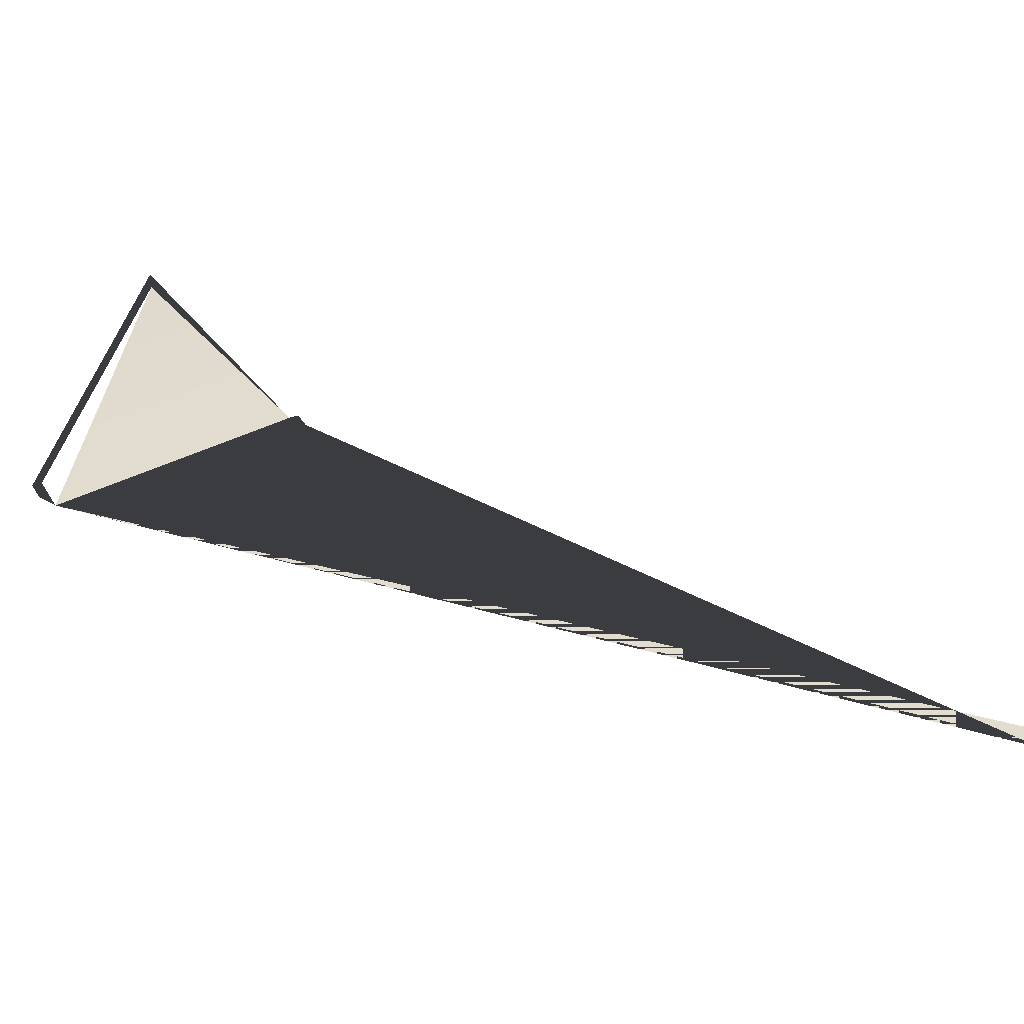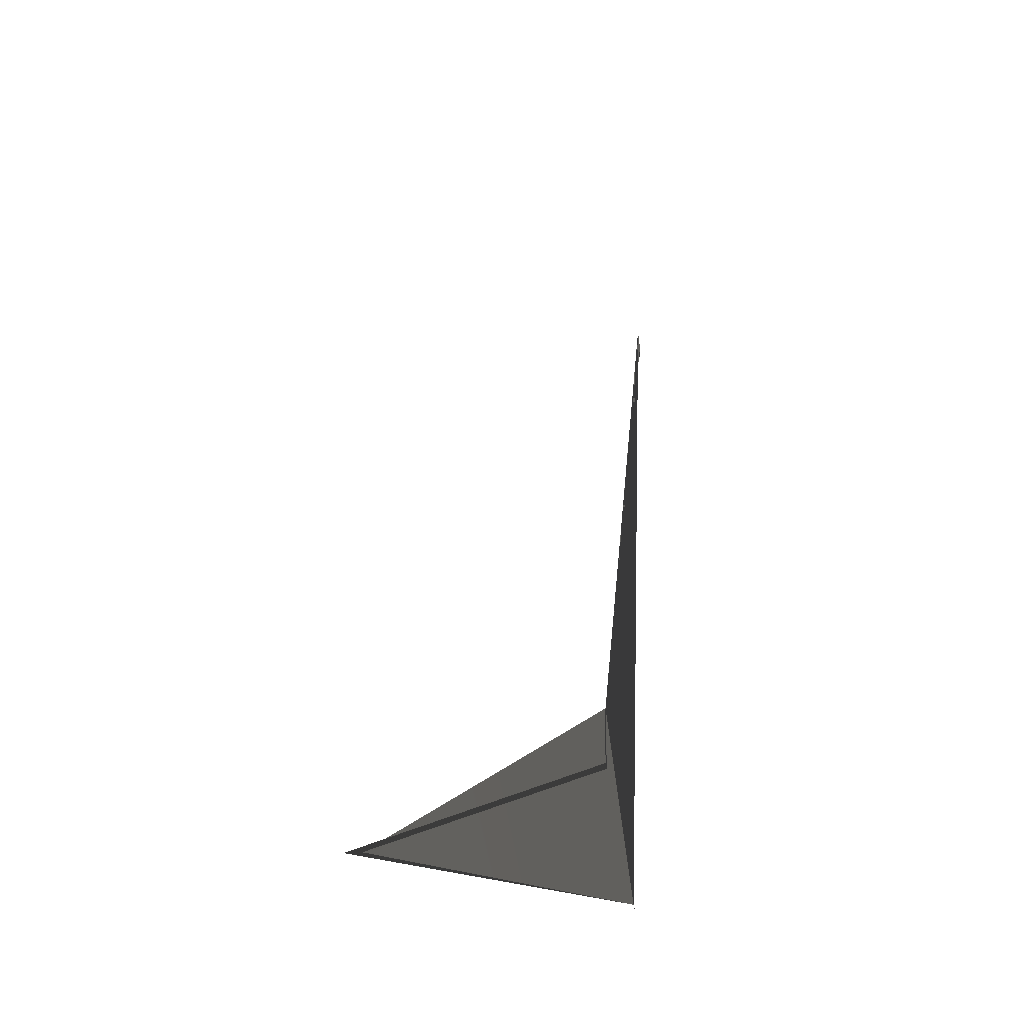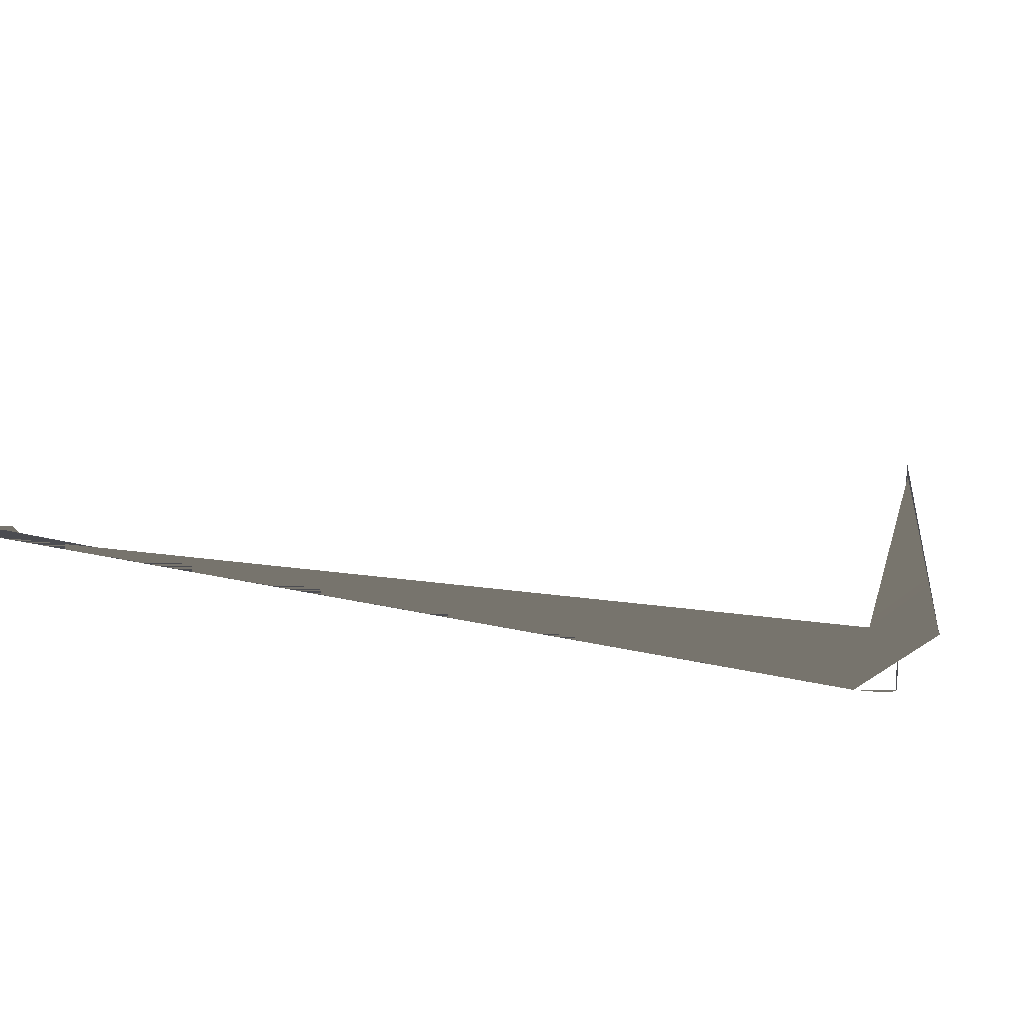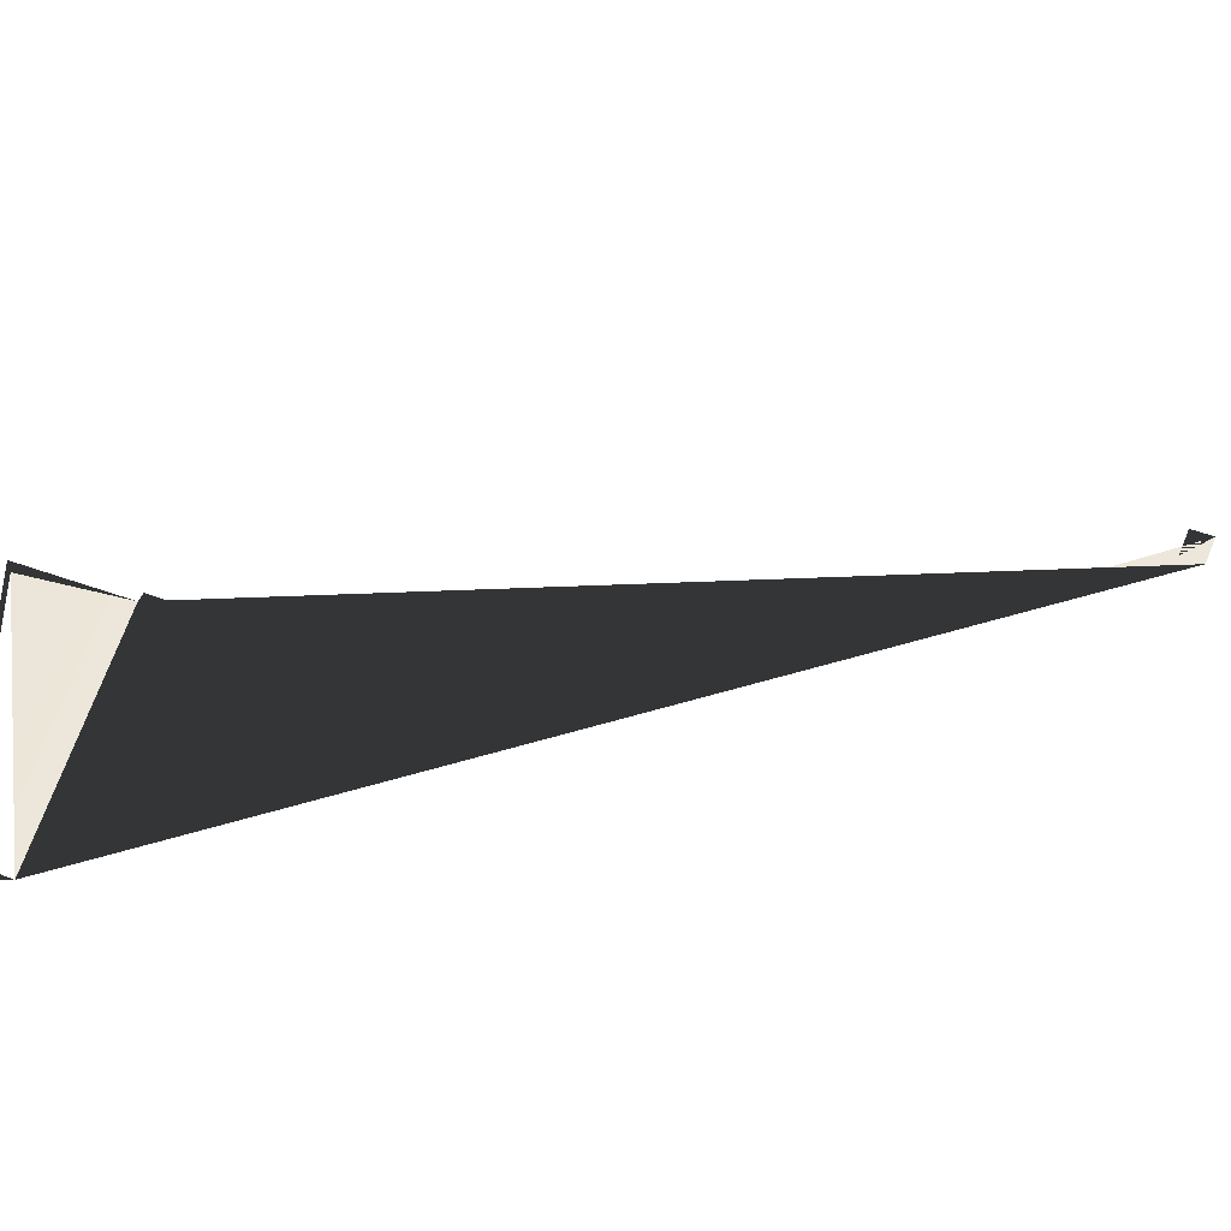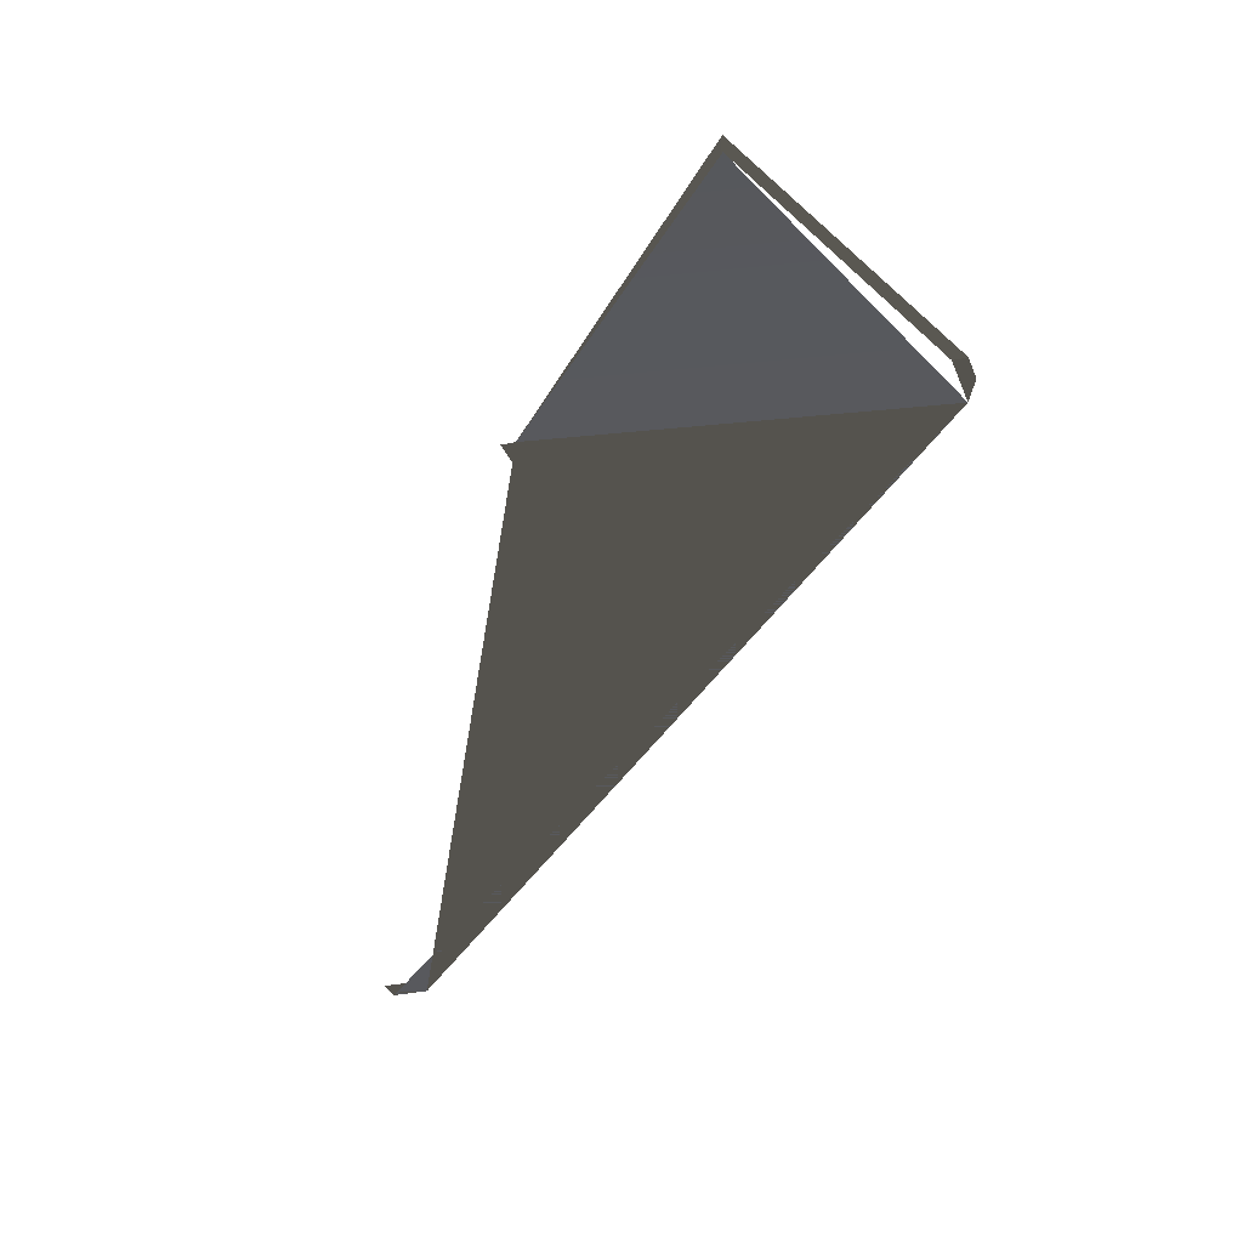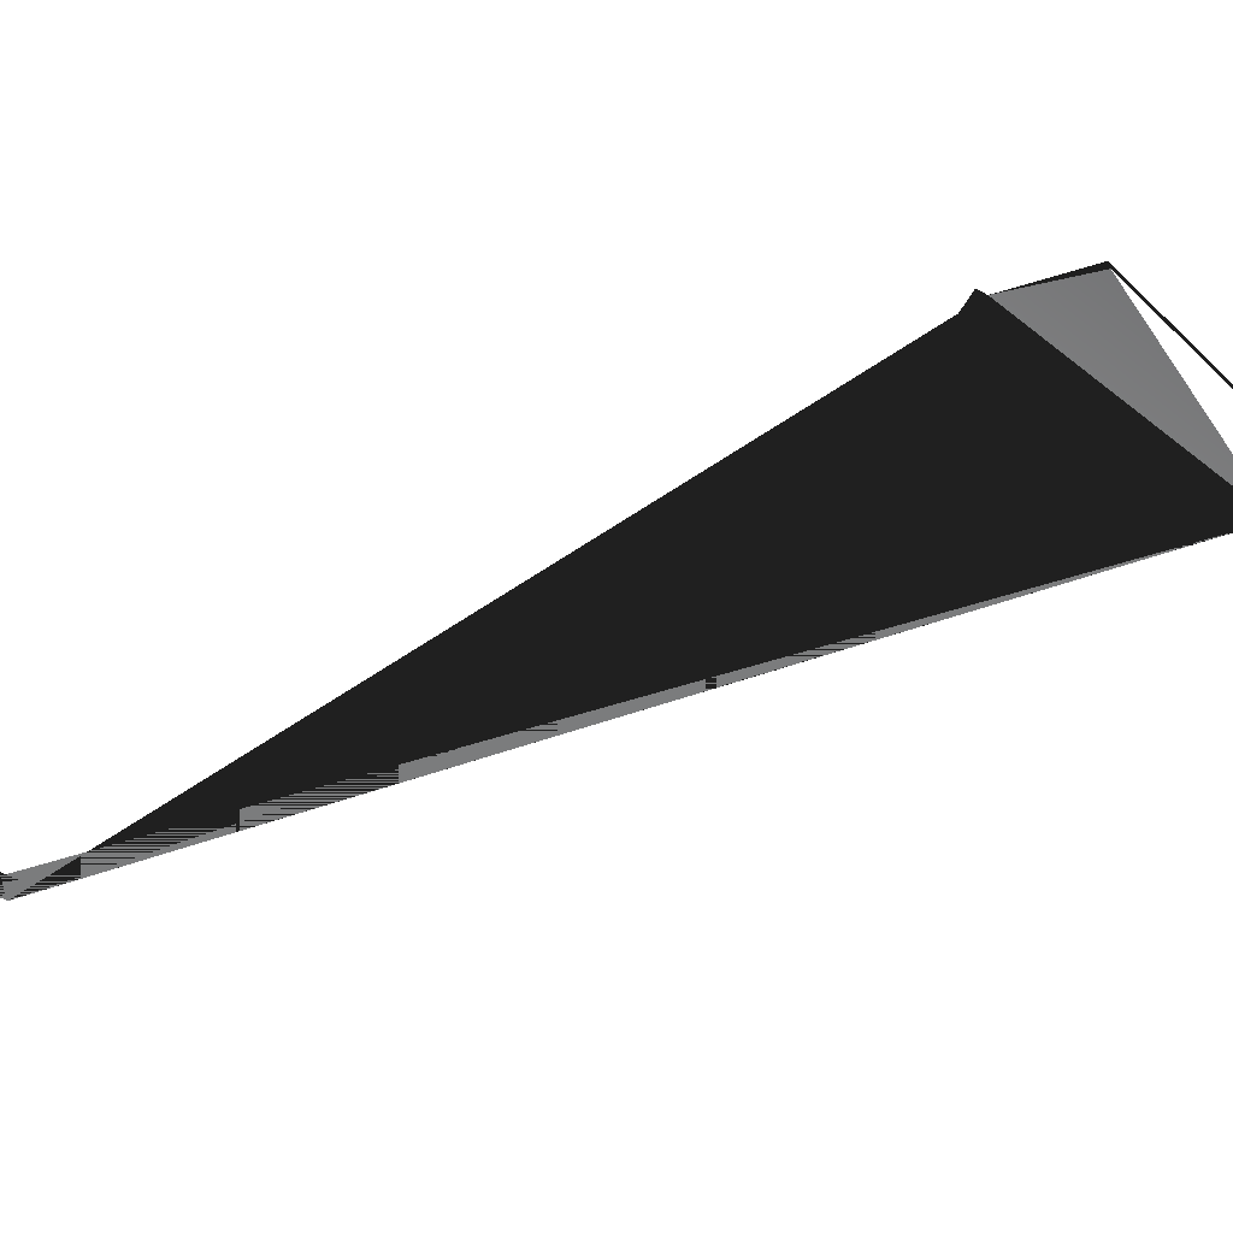
<metadata>
{"format":"obj","ext":"obj","renderer":"f3d","projection":"perspective","resolution":1024,"background":"white","views":[{"elev":34.8,"azim":-27.1,"up":"+Y"},{"elev":-29.5,"azim":-83.5,"up":"+Z"},{"elev":-15.3,"azim":91.1,"up":"+Y"},{"elev":51.9,"azim":-67.2,"up":"+Y"},{"elev":-30.2,"azim":-161.7,"up":"+Y"},{"elev":-58.7,"azim":150.7,"up":"+Y"}]}
</metadata>
<code>
v 6 21 -18
v 6.441 21 -18
v 6.441 21 -17
v 6 21 -16
v -6 21 -16
v -6.441 21 -17
v -6.441 21 -18
v -6 21 -18
v 2.204e-15 30.12 -18
v 2.204e-15 29.5 -18
v -6 21 -18
v -6.441 21 -18
v 24 21 17
v 22.6 21 17
v 22.6 21 16
v 24 21 16
f 1 2 3
f 1 3 4
f 5 6 7
f 5 7 8
f 9 10 11
f 9 11 12
f 13 14 15
f 13 15 16
f 14 13 5
f 5 1 14
f 5 1 10
f 10 9 1

</code>
